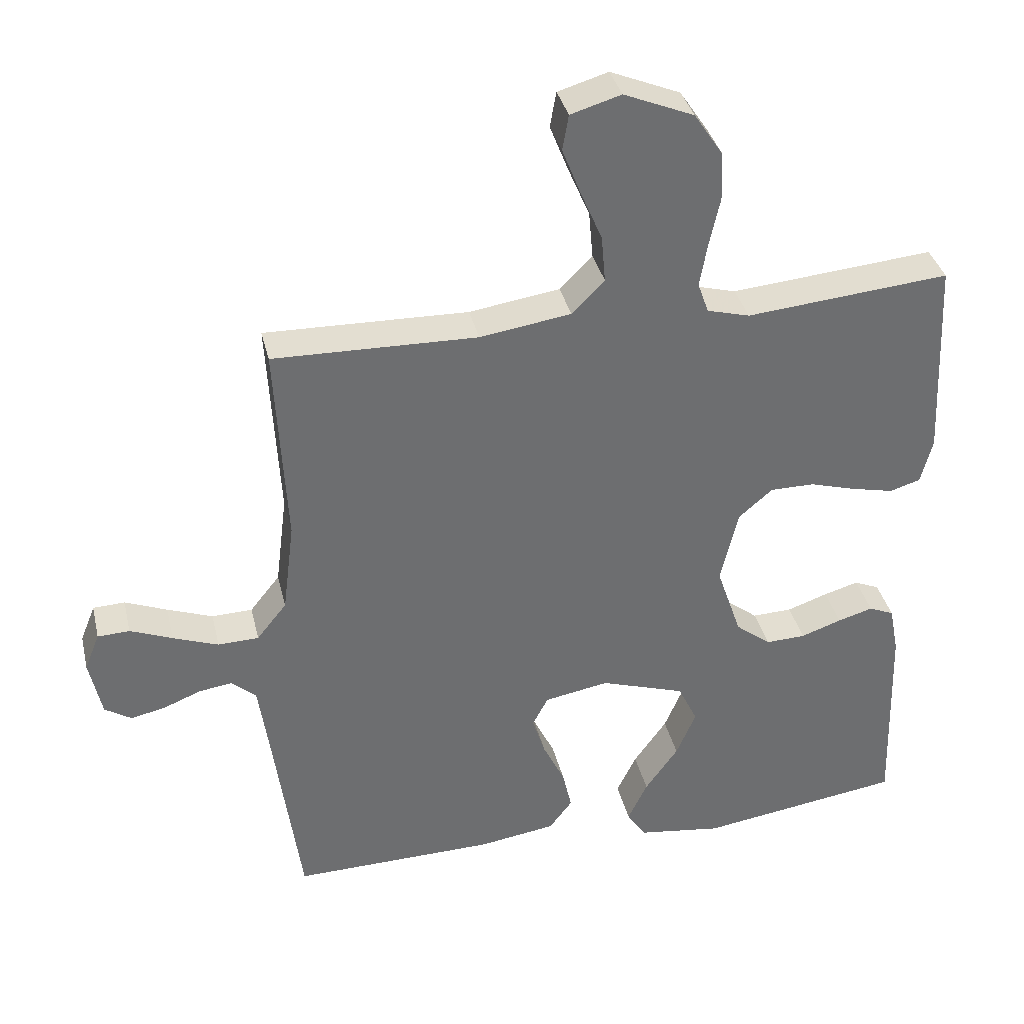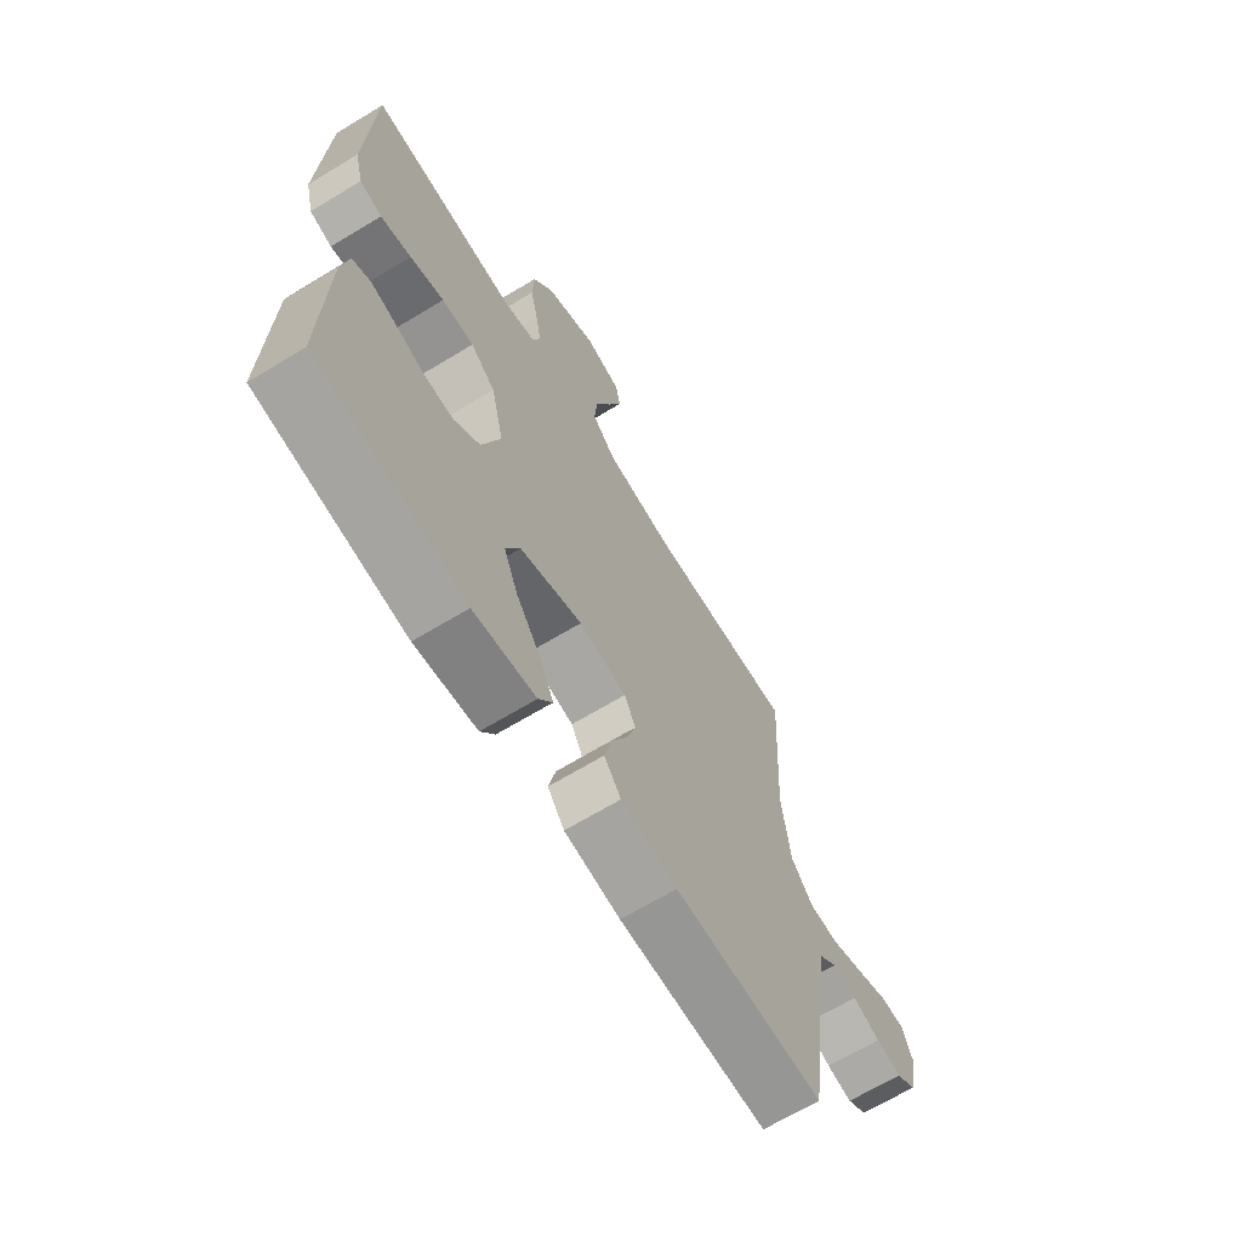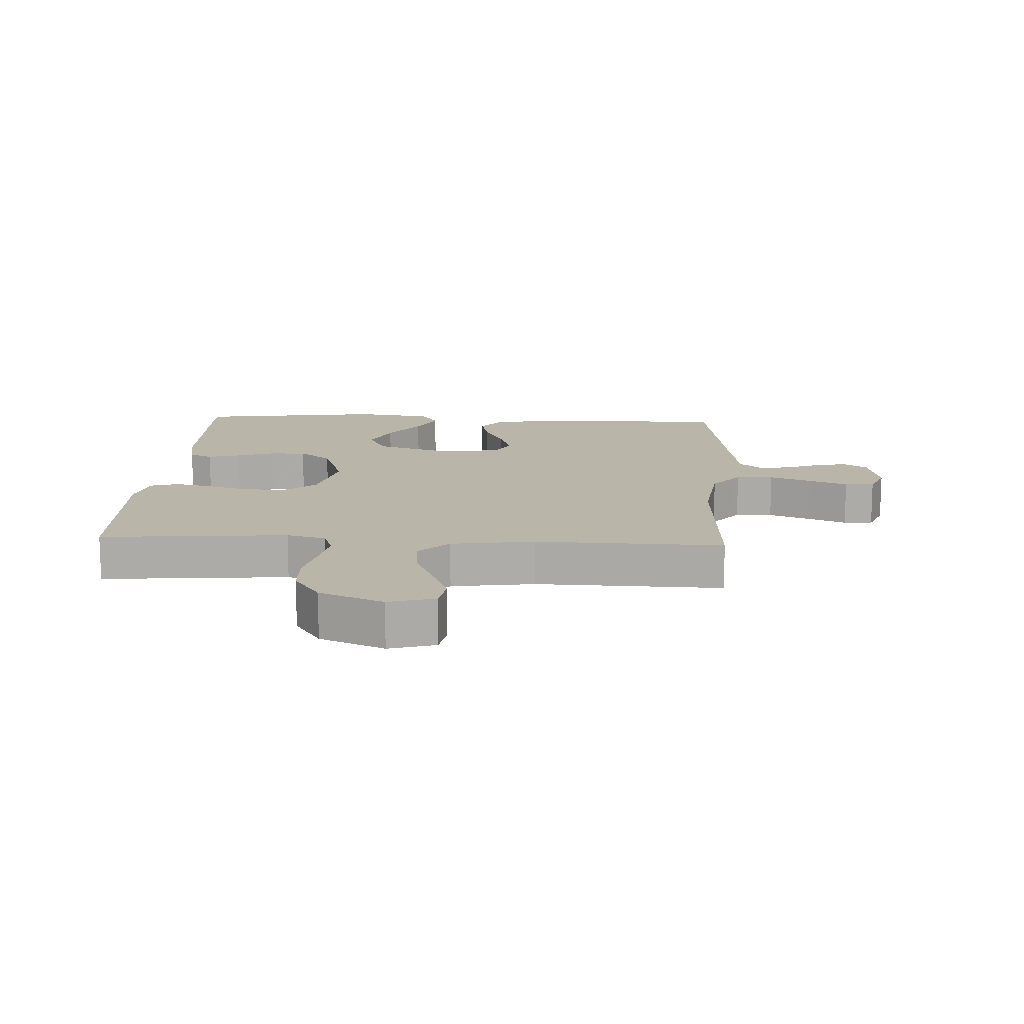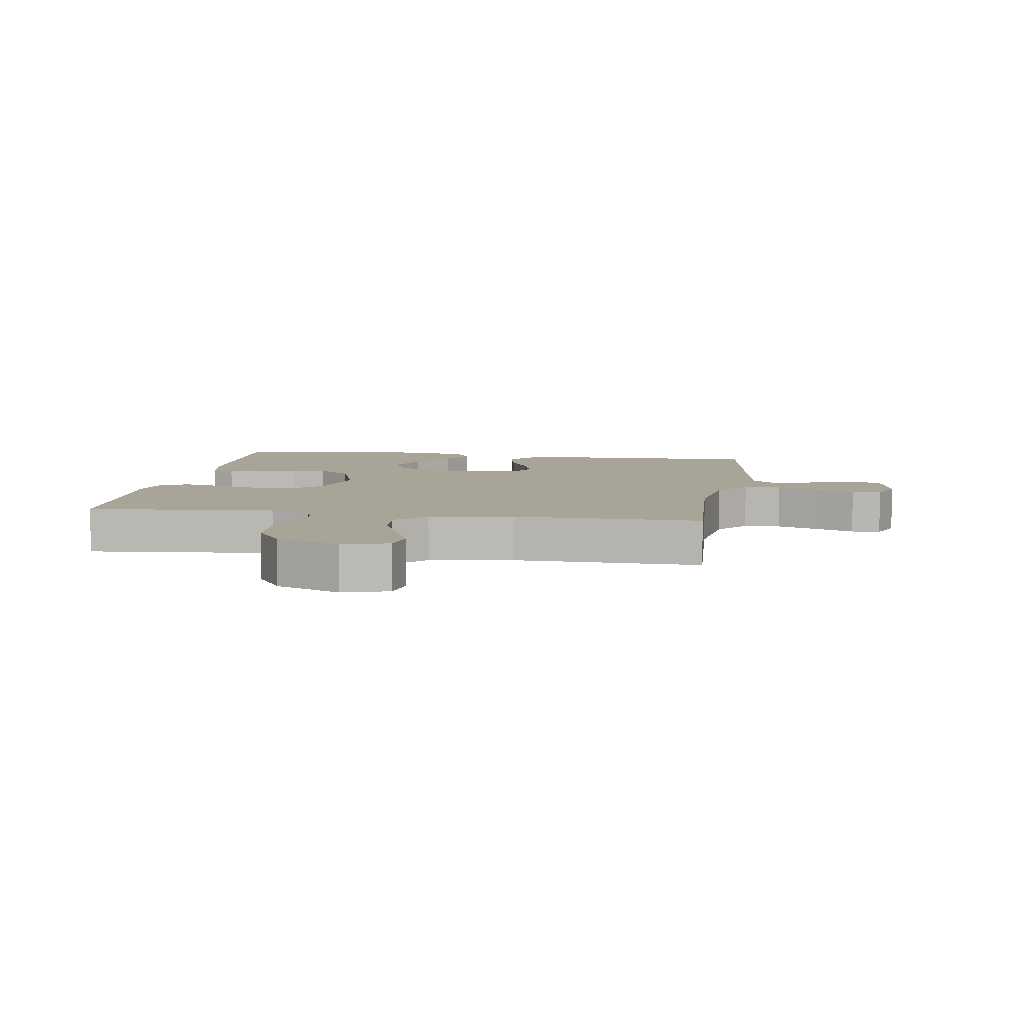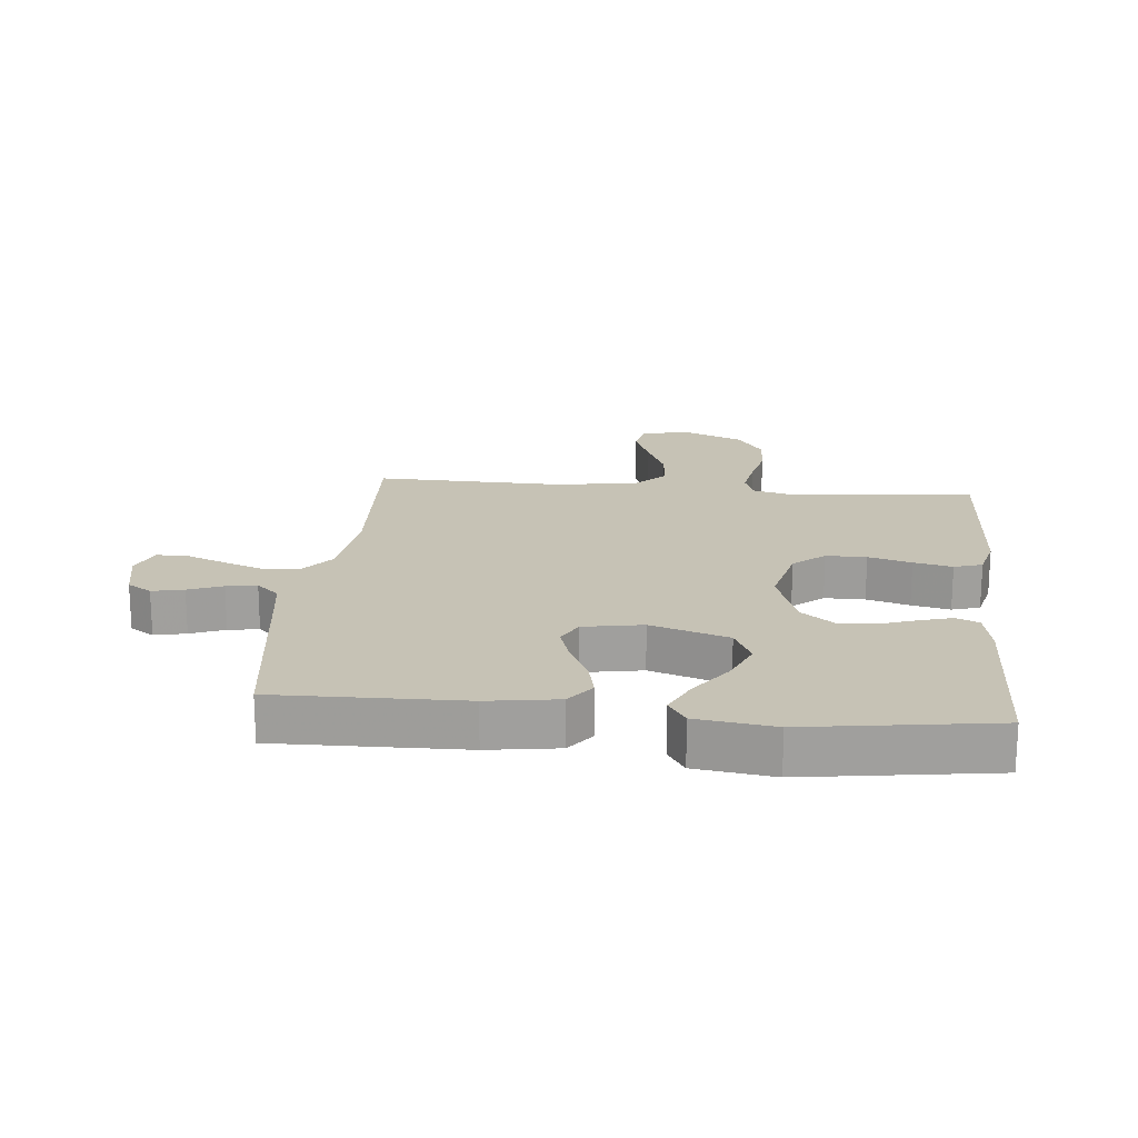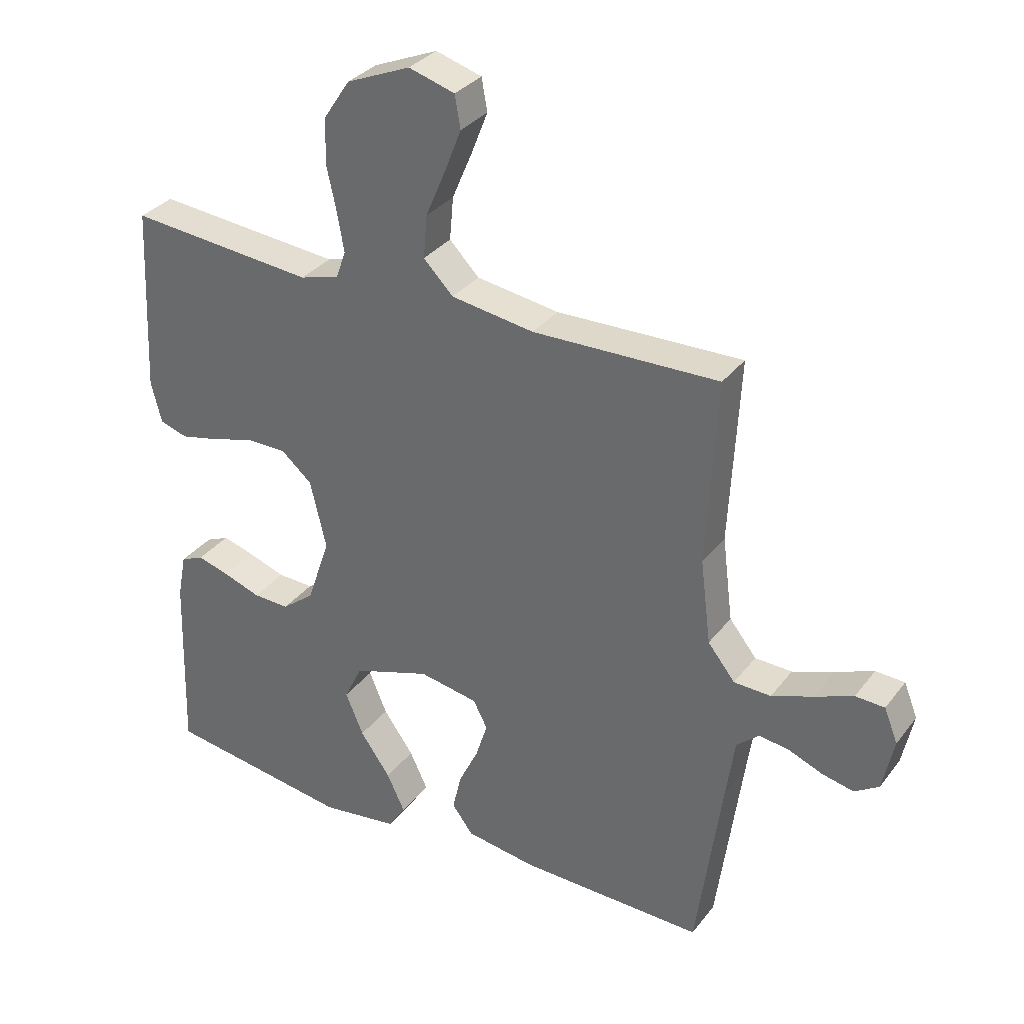
<metadata>
{"format":"obj","ext":"obj","renderer":"f3d","projection":"perspective","resolution":1024,"background":"white","views":[{"elev":36.2,"azim":166.9,"up":"+Z"},{"elev":-66.8,"azim":-58.7,"up":"+Z"},{"elev":13.7,"azim":3.1,"up":"+Y"},{"elev":7.0,"azim":8.8,"up":"+Y"},{"elev":18.9,"azim":-174.4,"up":"+Y"},{"elev":32.6,"azim":31.2,"up":"+Z"}]}
</metadata>
<code>
v 0.5 0.07 -0.5
v 0.2 0.07 -0.494
v 0.087 0.07 -0.477
v 0.053 0.07 -0.432
v 0.067 0.07 -0.371
v 0.099 0.07 -0.305
v 0.118 0.07 -0.245
v 0.095 0.07 -0.201
v 0 0.07 -0.184
v -0.125 0.07 -0.225
v -0.154 0.07 -0.285
v -0.125 0.07 -0.354
v -0.076 0.07 -0.423
v -0.047 0.07 -0.484
v -0.075 0.07 -0.527
v -0.2 0.07 -0.544
v -0.5 0.07 -0.5
v -0.491 0.07 -0.2
v -0.477 0.07 -0.128
v -0.44 0.07 -0.112
v -0.388 0.07 -0.127
v -0.328 0.07 -0.148
v -0.269 0.07 -0.15
v -0.217 0.07 -0.109
v -0.18 0.07 0
v -0.206 0.07 0.11
v -0.256 0.07 0.153
v -0.321 0.07 0.153
v -0.39 0.07 0.133
v -0.452 0.07 0.119
v -0.497 0.07 0.133
v -0.514 0.07 0.2
v -0.5 0.07 0.5
v -0.2 0.07 0.473
v -0.137 0.07 0.49
v -0.121 0.07 0.535
v -0.132 0.07 0.598
v -0.148 0.07 0.671
v -0.145 0.07 0.743
v -0.103 0.07 0.806
v 0 0.07 0.849
v 0.074 0.07 0.827
v 0.083 0.07 0.775
v 0.056 0.07 0.706
v 0.024 0.07 0.631
v 0.018 0.07 0.562
v 0.066 0.07 0.513
v 0.2 0.07 0.493
v 0.5 0.07 0.5
v 0.484 0.07 0.2
v 0.501 0.07 0.064
v 0.545 0.07 0.009
v 0.605 0.07 0.007
v 0.672 0.07 0.032
v 0.734 0.07 0.057
v 0.781 0.07 0.055
v 0.803 0.07 0
v 0.785 0.07 -0.086
v 0.746 0.07 -0.111
v 0.695 0.07 -0.1
v 0.64 0.07 -0.078
v 0.591 0.07 -0.071
v 0.555 0.07 -0.103
v 0.541 0.07 -0.2
v 0.5 0 -0.5
v 0.2 0 -0.494
v 0.087 0 -0.477
v 0.053 0 -0.432
v 0.067 0 -0.371
v 0.099 0 -0.305
v 0.118 0 -0.245
v 0.095 0 -0.201
v 0 0 -0.184
v -0.125 0 -0.225
v -0.154 0 -0.285
v -0.125 0 -0.354
v -0.076 0 -0.423
v -0.047 0 -0.484
v -0.075 0 -0.527
v -0.2 0 -0.544
v -0.5 0 -0.5
v -0.491 0 -0.2
v -0.477 0 -0.128
v -0.44 0 -0.112
v -0.388 0 -0.127
v -0.328 0 -0.148
v -0.269 0 -0.15
v -0.217 0 -0.109
v -0.18 0 0
v -0.206 0 0.11
v -0.256 0 0.153
v -0.321 0 0.153
v -0.39 0 0.133
v -0.452 0 0.119
v -0.497 0 0.133
v -0.514 0 0.2
v -0.5 0 0.5
v -0.2 0 0.473
v -0.137 0 0.49
v -0.121 0 0.535
v -0.132 0 0.598
v -0.148 0 0.671
v -0.145 0 0.743
v -0.103 0 0.806
v 0 0 0.849
v 0.074 0 0.827
v 0.083 0 0.775
v 0.056 0 0.706
v 0.024 0 0.631
v 0.018 0 0.562
v 0.066 0 0.513
v 0.2 0 0.493
v 0.5 0 0.5
v 0.484 0 0.2
v 0.501 0 0.064
v 0.545 0 0.009
v 0.605 0 0.007
v 0.672 0 0.032
v 0.734 0 0.057
v 0.781 0 0.055
v 0.803 0 0
v 0.785 0 -0.086
v 0.746 0 -0.111
v 0.695 0 -0.1
v 0.64 0 -0.078
v 0.591 0 -0.071
v 0.555 0 -0.103
v 0.541 0 -0.2
f 59 60 61
f 58 59 61
f 57 58 61
f 56 57 61
f 55 56 61
f 54 55 61
f 53 54 61 62
f 52 53 62 63
f 48 49 50
f 47 48 50 51
f 52 63 64
f 51 52 64
f 47 51 64
f 46 47 64
f 43 44 45
f 42 43 45
f 41 42 45
f 40 41 45
f 39 40 45
f 38 39 45
f 37 38 45
f 32 33 34
f 31 32 34
f 30 31 34
f 29 30 34
f 28 29 34
f 27 28 34 35
f 26 27 35 36
f 20 21 22
f 19 20 22
f 18 19 22
f 17 18 22
f 16 17 22
f 15 16 22
f 14 15 22
f 13 14 22
f 12 13 22
f 11 12 22 23
f 10 11 23 24
f 4 5 6
f 3 4 6
f 2 3 6
f 1 2 6
f 64 1 6
f 64 6 7
f 46 64 7 8
f 36 37 45 46
f 46 8 9
f 36 46 9
f 26 36 9
f 25 26 9
f 9 10 24 25
f 125 124 123
f 125 123 122
f 125 122 121
f 125 121 120
f 125 120 119
f 125 119 118
f 126 125 118 117
f 127 126 117 116
f 114 113 112
f 115 114 112 111
f 128 127 116
f 128 116 115
f 128 115 111
f 128 111 110
f 109 108 107
f 109 107 106
f 109 106 105
f 109 105 104
f 109 104 103
f 109 103 102
f 109 102 101
f 98 97 96
f 98 96 95
f 98 95 94
f 98 94 93
f 98 93 92
f 99 98 92 91
f 100 99 91 90
f 86 85 84
f 86 84 83
f 86 83 82
f 86 82 81
f 86 81 80
f 86 80 79
f 86 79 78
f 86 78 77
f 86 77 76
f 87 86 76 75
f 88 87 75 74
f 70 69 68
f 70 68 67
f 70 67 66
f 70 66 65
f 70 65 128
f 71 70 128
f 72 71 128 110
f 110 109 101 100
f 73 72 110
f 73 110 100
f 73 100 90
f 73 90 89
f 89 88 74 73
f 1 65 66 2
f 2 66 67 3
f 3 67 68 4
f 4 68 69 5
f 5 69 70 6
f 6 70 71 7
f 7 71 72 8
f 8 72 73 9
f 9 73 74 10
f 10 74 75 11
f 11 75 76 12
f 12 76 77 13
f 13 77 78 14
f 14 78 79 15
f 15 79 80 16
f 16 80 81 17
f 17 81 82 18
f 18 82 83 19
f 19 83 84 20
f 20 84 85 21
f 21 85 86 22
f 22 86 87 23
f 23 87 88 24
f 24 88 89 25
f 25 89 90 26
f 26 90 91 27
f 27 91 92 28
f 28 92 93 29
f 29 93 94 30
f 30 94 95 31
f 31 95 96 32
f 32 96 97 33
f 33 97 98 34
f 34 98 99 35
f 35 99 100 36
f 36 100 101 37
f 37 101 102 38
f 38 102 103 39
f 39 103 104 40
f 40 104 105 41
f 41 105 106 42
f 42 106 107 43
f 43 107 108 44
f 44 108 109 45
f 45 109 110 46
f 46 110 111 47
f 47 111 112 48
f 48 112 113 49
f 49 113 114 50
f 50 114 115 51
f 51 115 116 52
f 52 116 117 53
f 53 117 118 54
f 54 118 119 55
f 55 119 120 56
f 56 120 121 57
f 57 121 122 58
f 58 122 123 59
f 59 123 124 60
f 60 124 125 61
f 61 125 126 62
f 62 126 127 63
f 63 127 128 64
f 64 128 65 1

</code>
